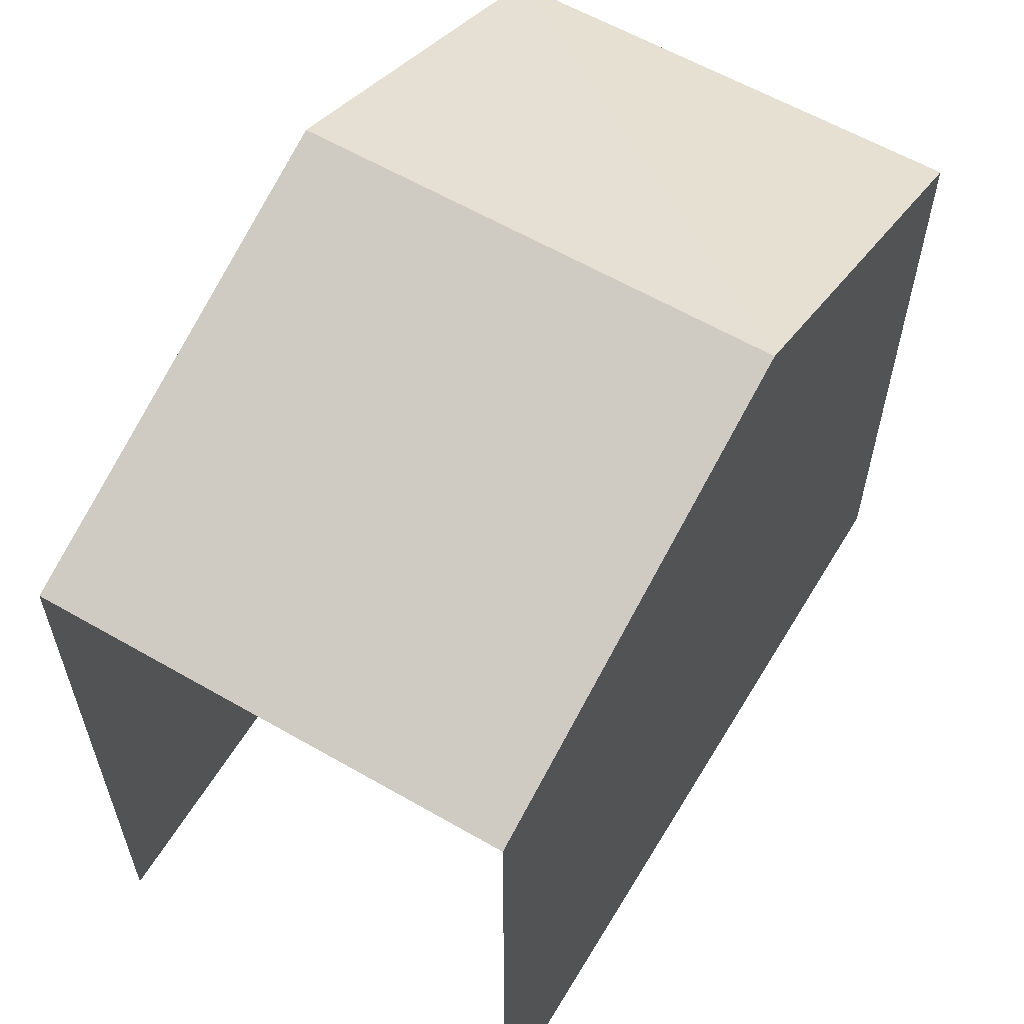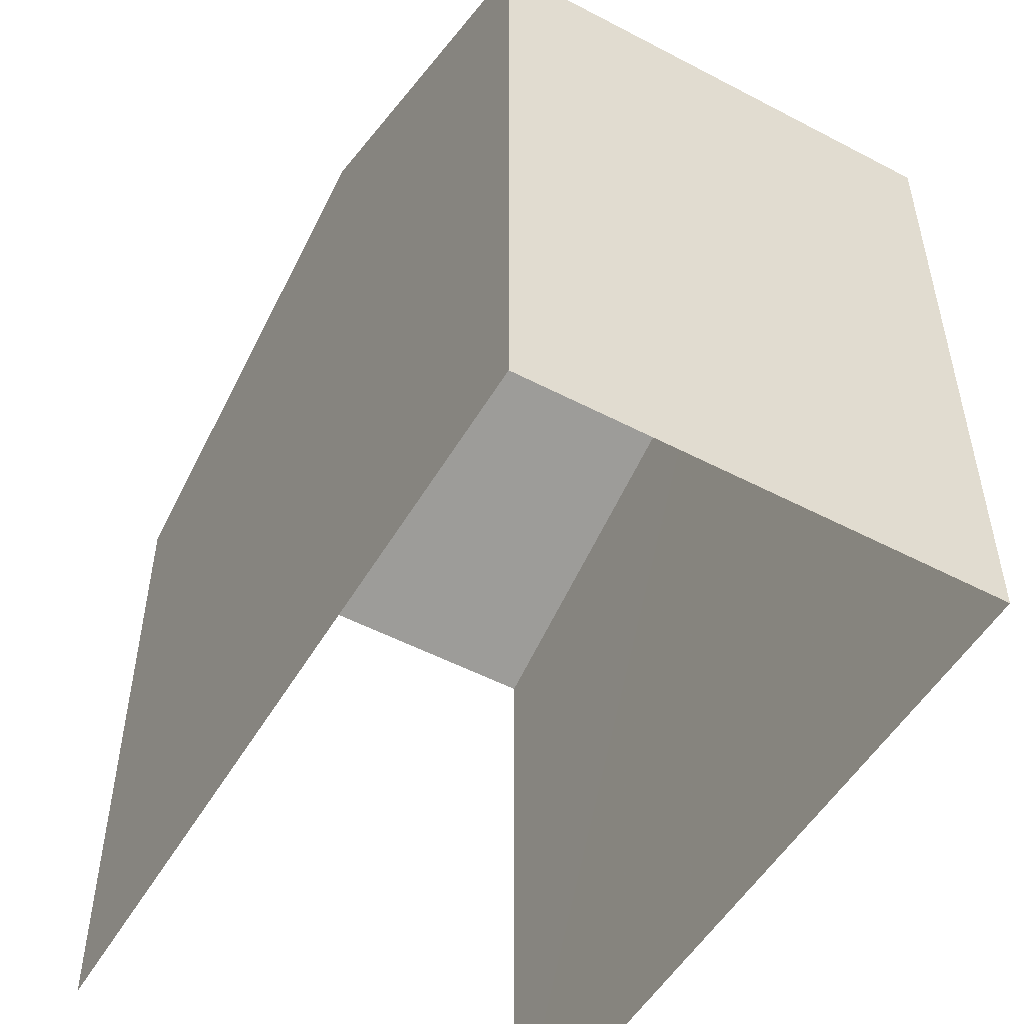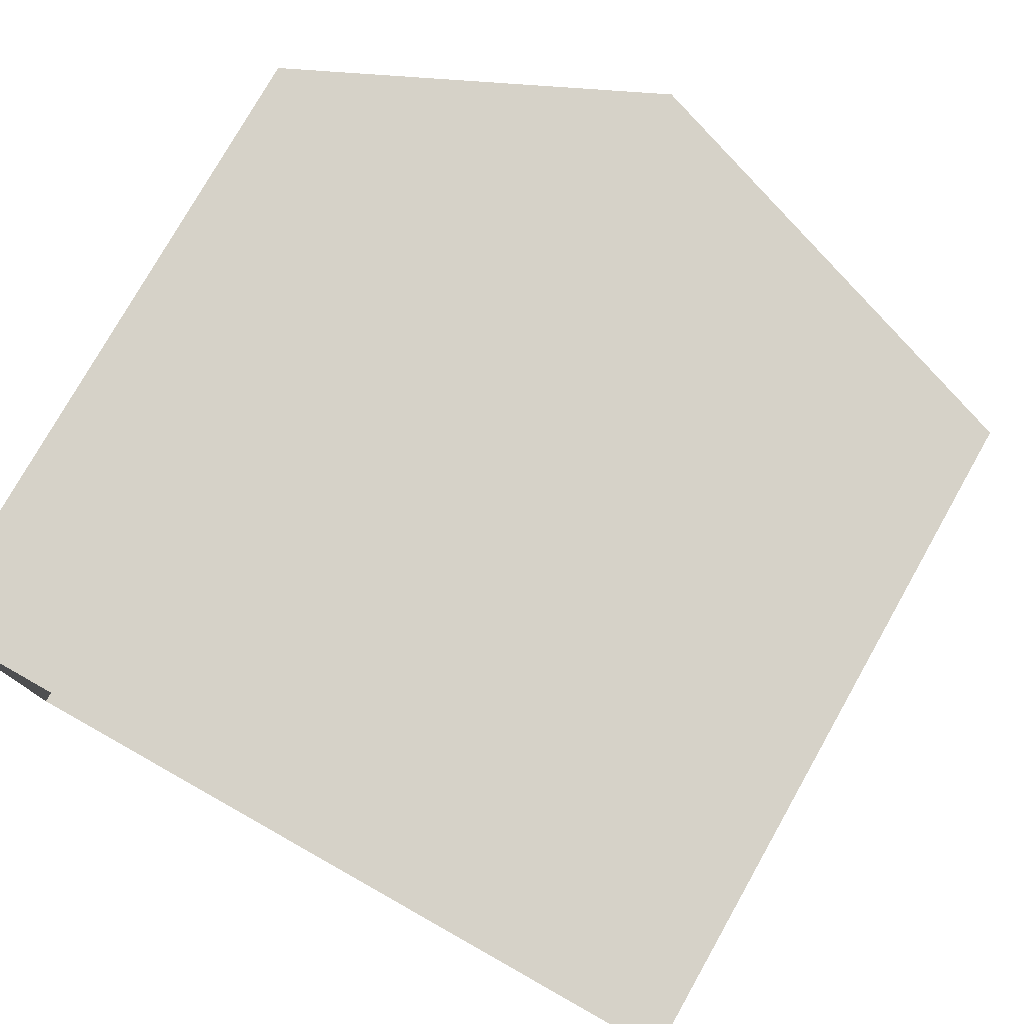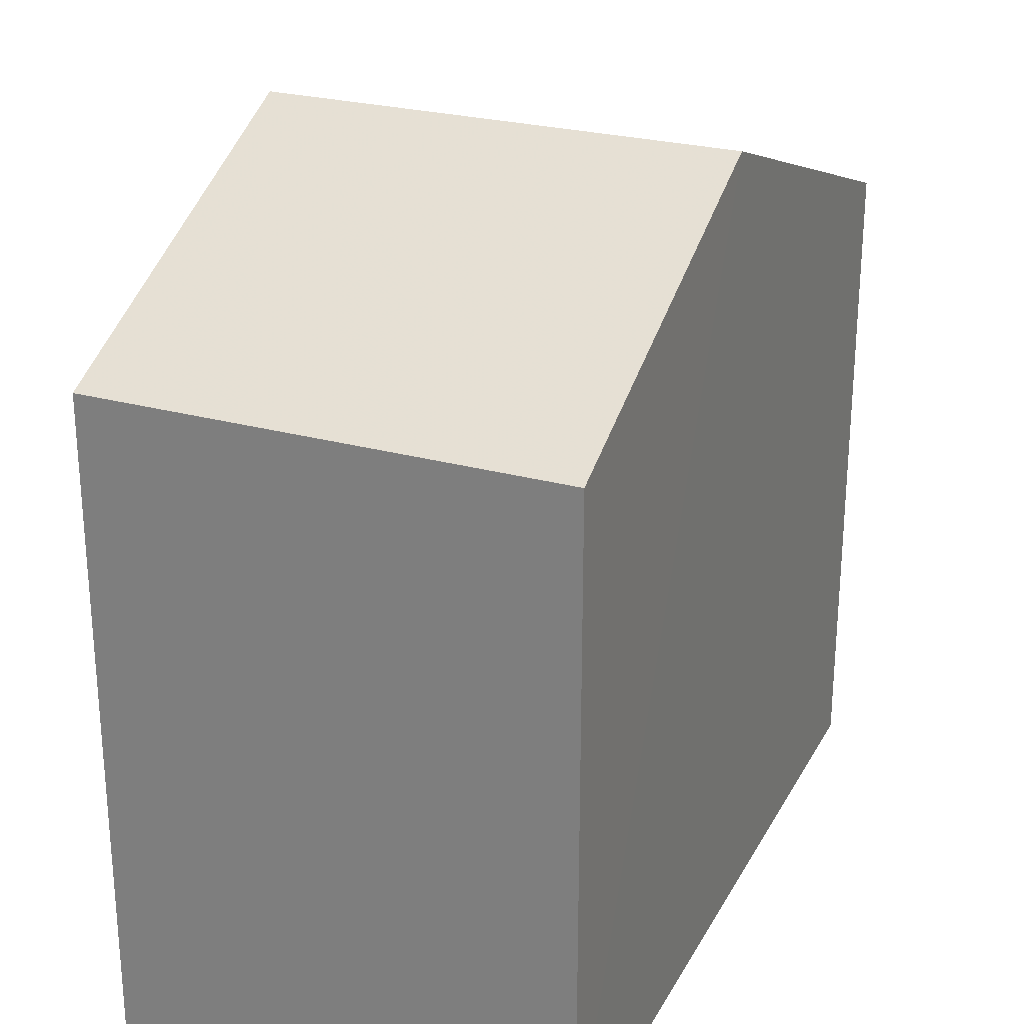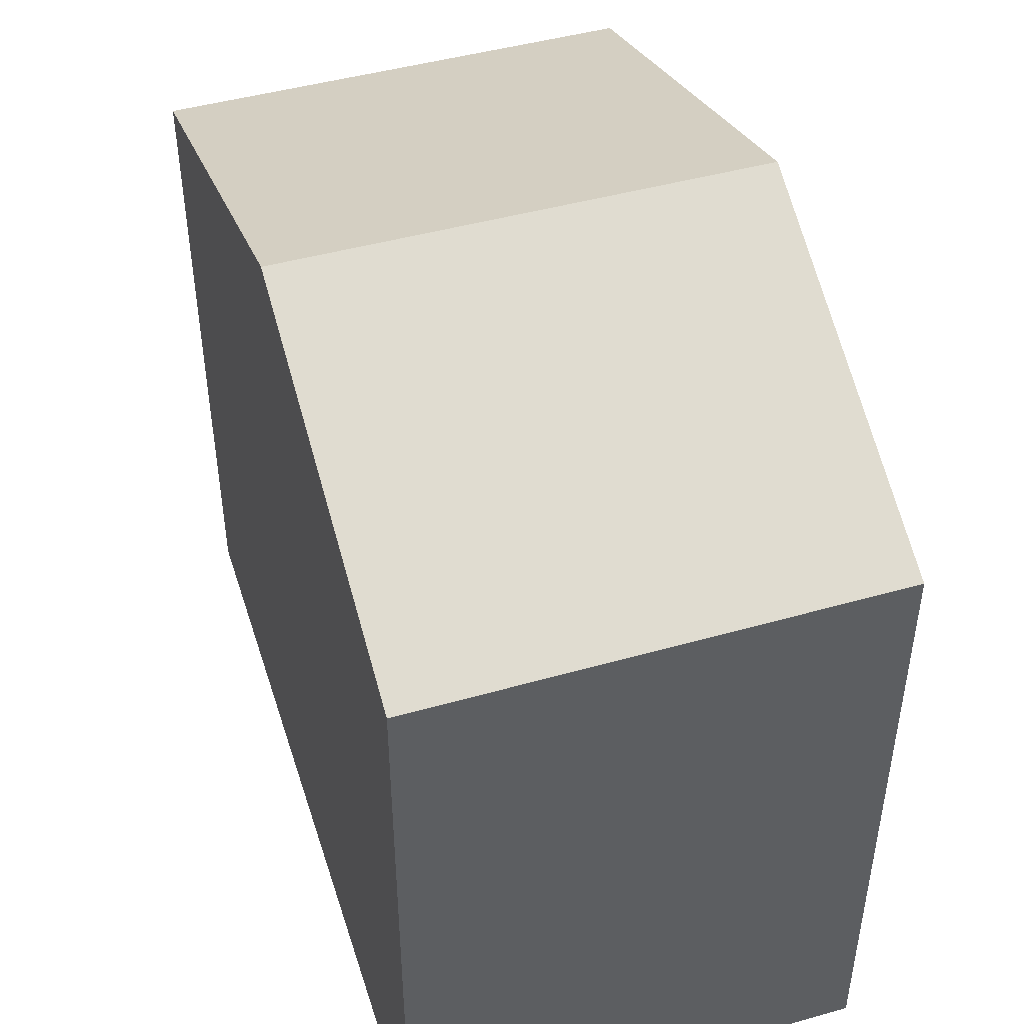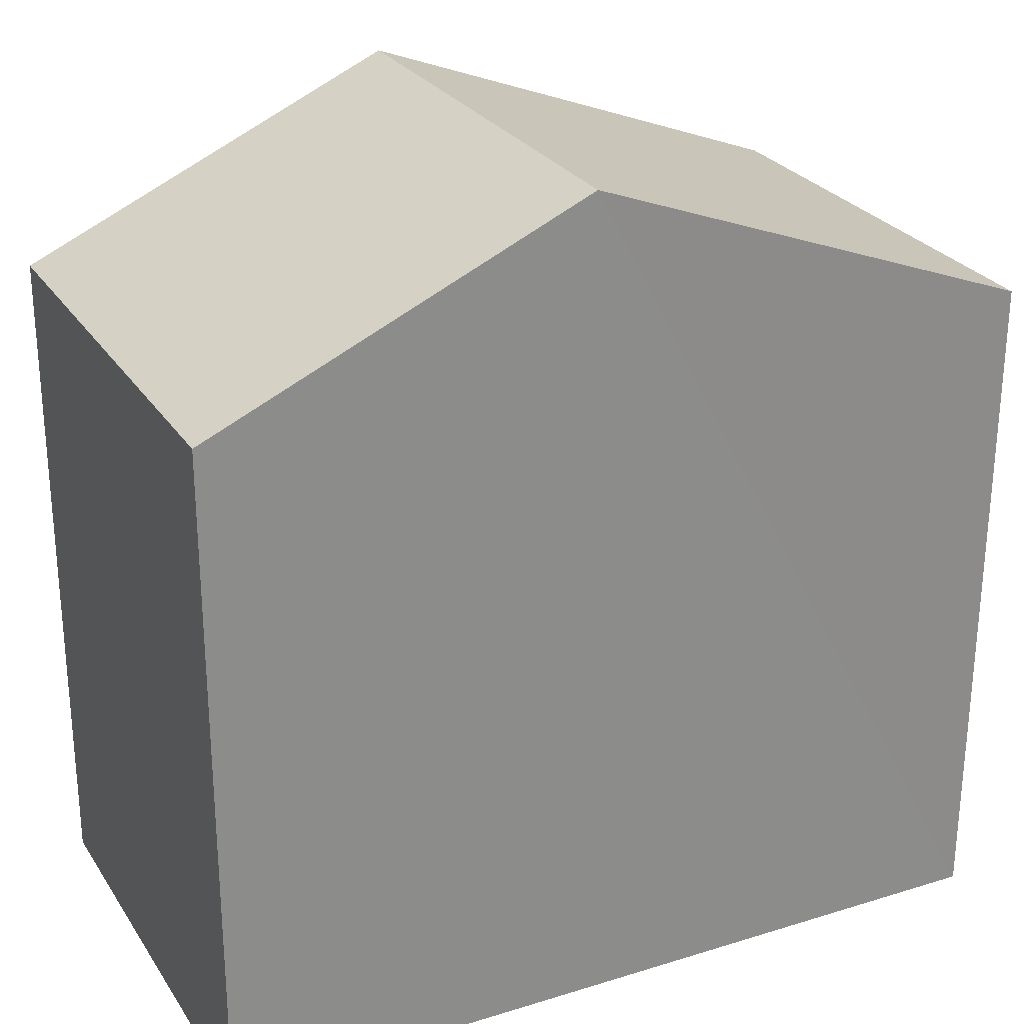
<metadata>
{"format":"obj","ext":"obj","renderer":"f3d","projection":"perspective","resolution":1024,"background":"white","views":[{"elev":60.0,"azim":-62.1,"up":"+Z"},{"elev":-51.5,"azim":57.3,"up":"+Z"},{"elev":77.5,"azim":-150.5,"up":"+Y"},{"elev":26.1,"azim":110.0,"up":"+Z"},{"elev":47.2,"azim":69.5,"up":"+Z"},{"elev":26.4,"azim":151.0,"up":"+Z"}]}
</metadata>
<code>
v -3.734e+05 -1.052e+05 22.58
v -3.733e+05 -1.052e+05 22.58
v -3.733e+05 -1.052e+05 22.58
v -3.734e+05 -1.052e+05 22.58
v -3.734e+05 -1.052e+05 31.14
v -3.733e+05 -1.052e+05 29.43
v -3.734e+05 -1.052e+05 31.14
v -3.733e+05 -1.052e+05 29.43
v -3.734e+05 -1.052e+05 29.43
v -3.734e+05 -1.052e+05 29.44
f 1 2 3
f 1 4 2
f 10 4 1
f 10 9 4
f 5 6 7
f 5 8 6
f 9 10 5
f 7 9 5
f 10 1 5
f 1 3 5
f 3 8 5
f 6 2 7
f 2 4 7
f 4 9 7
f 8 3 2
f 6 8 2

</code>
